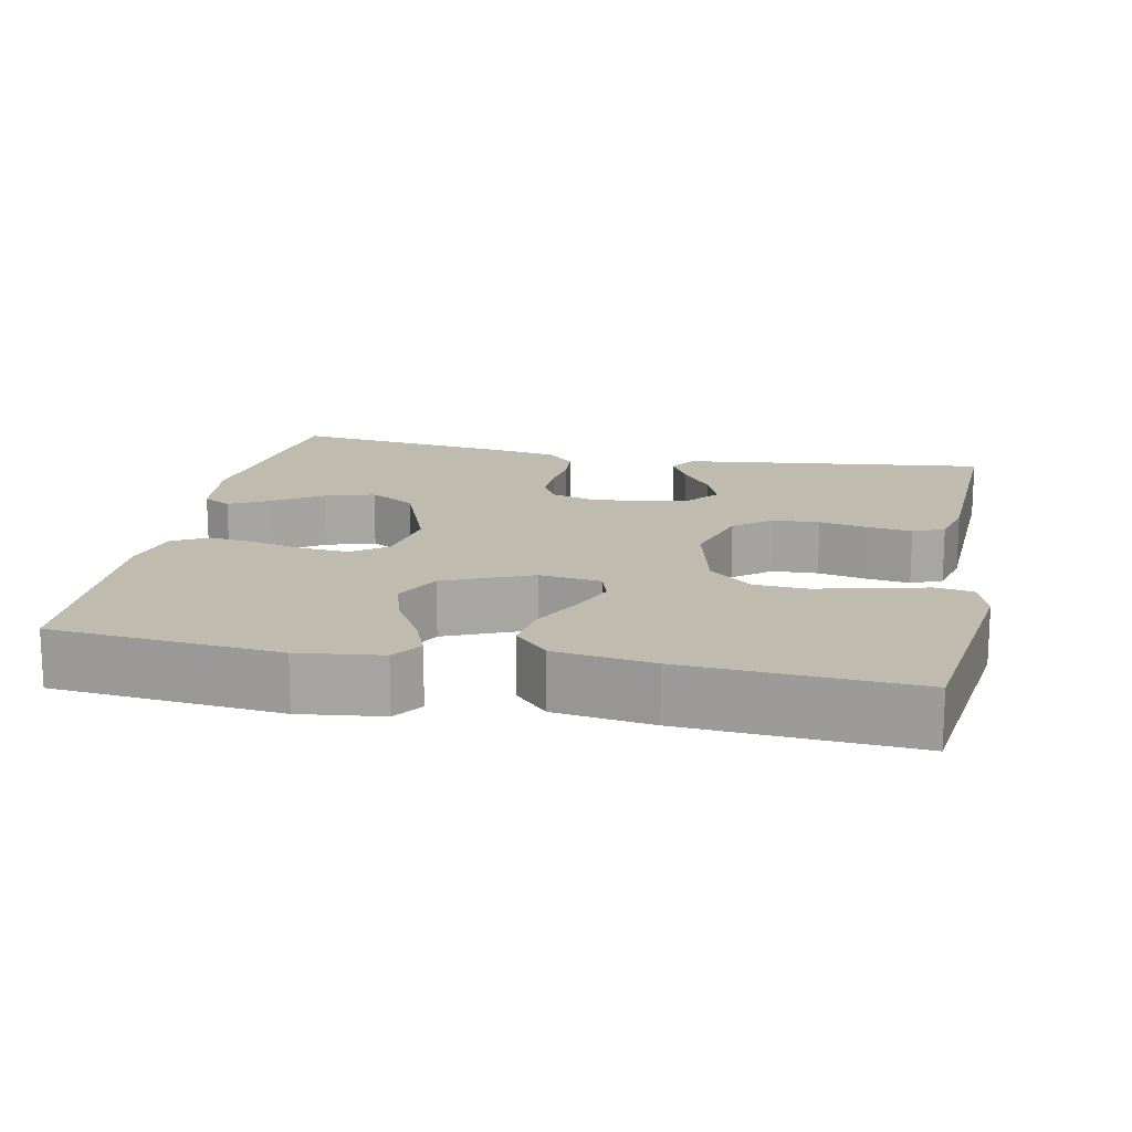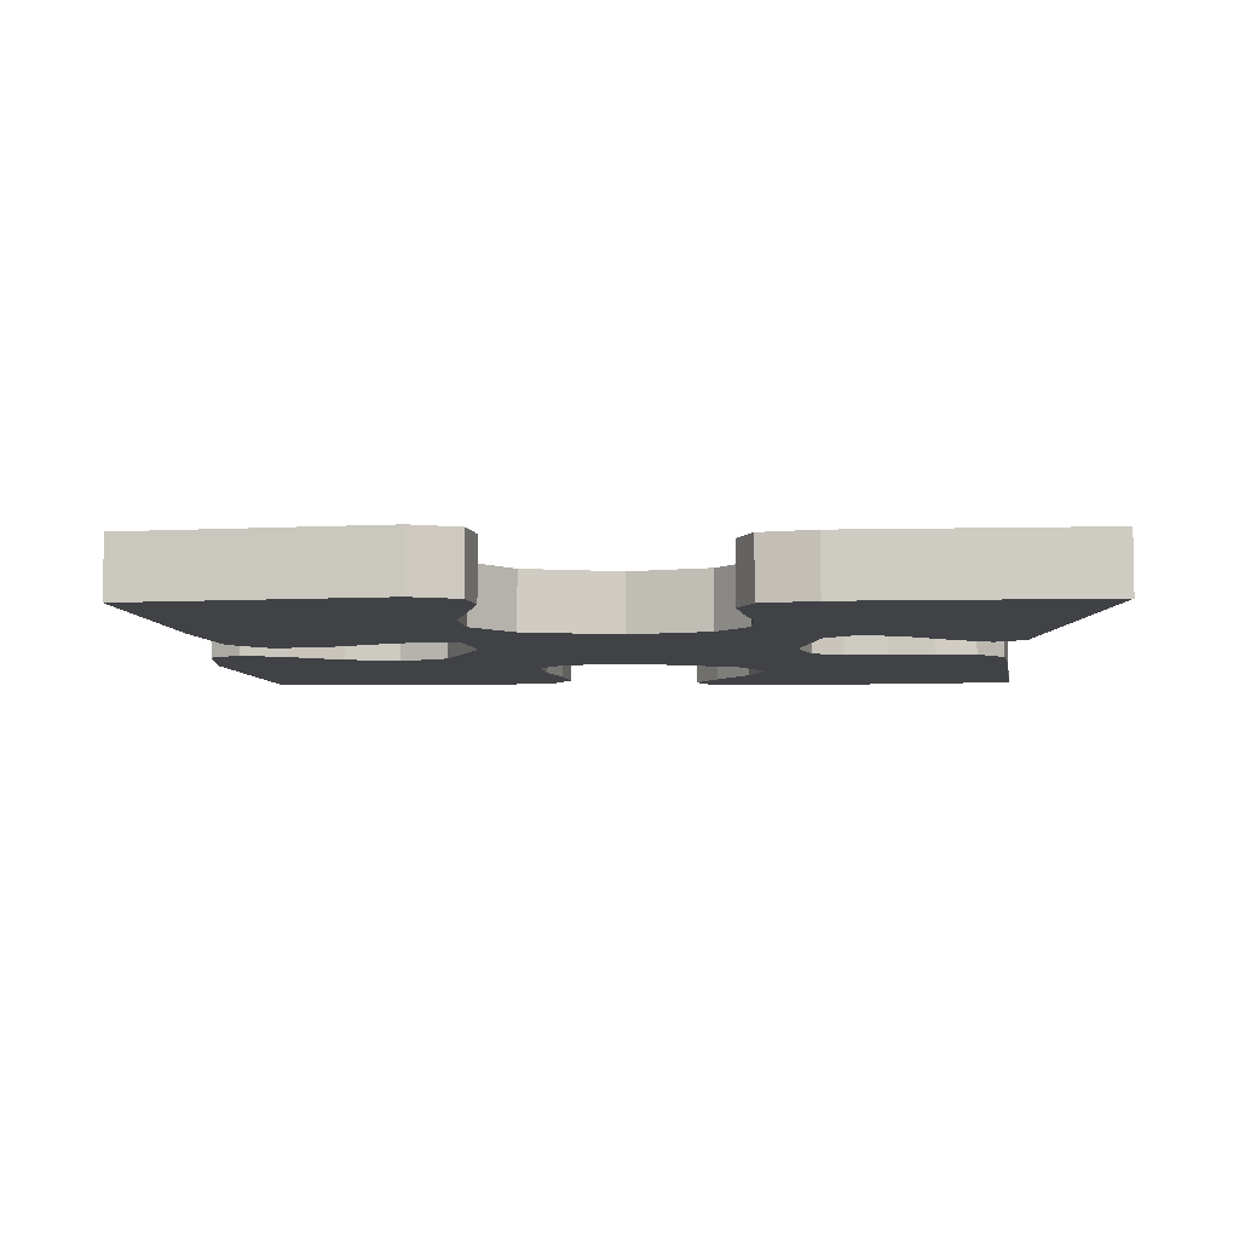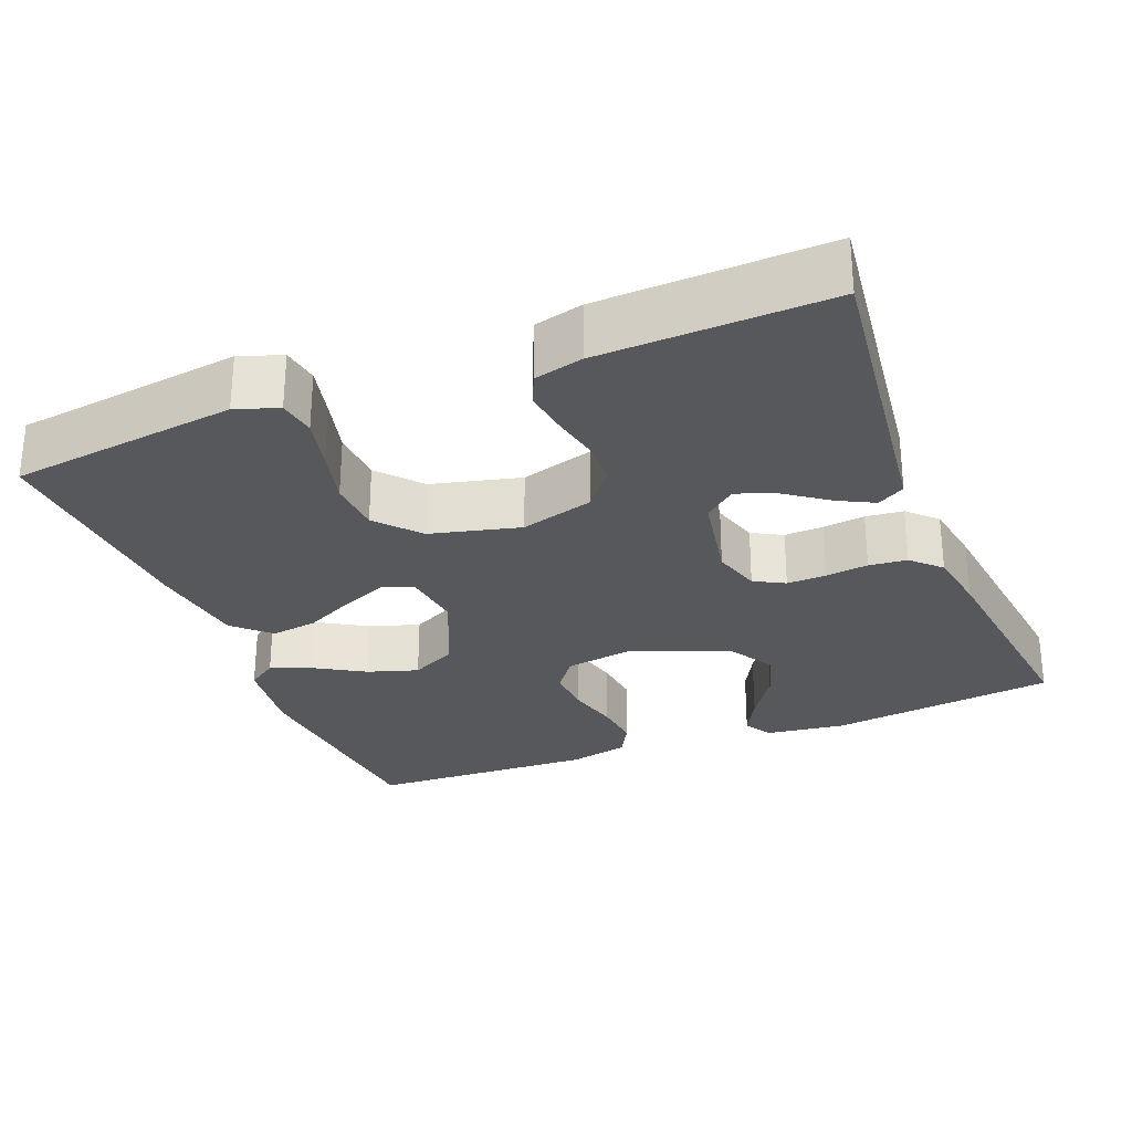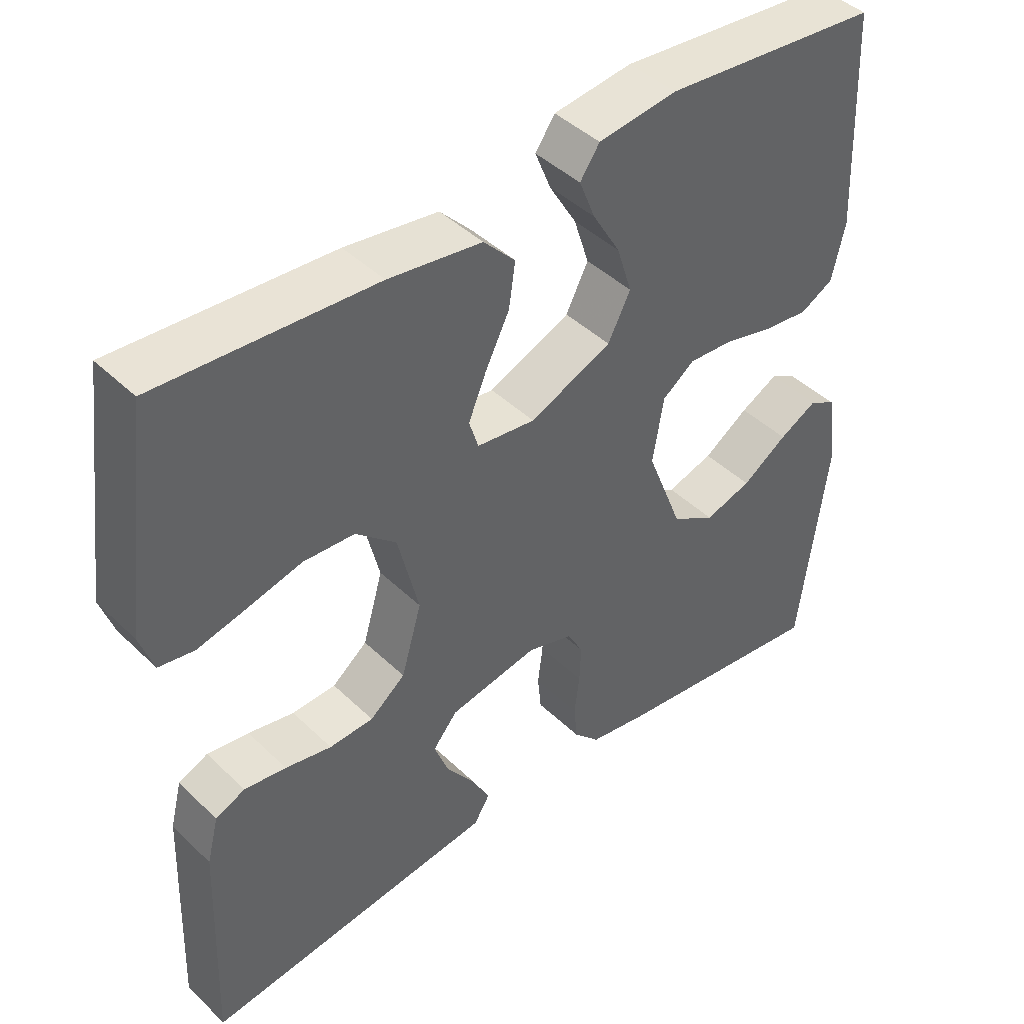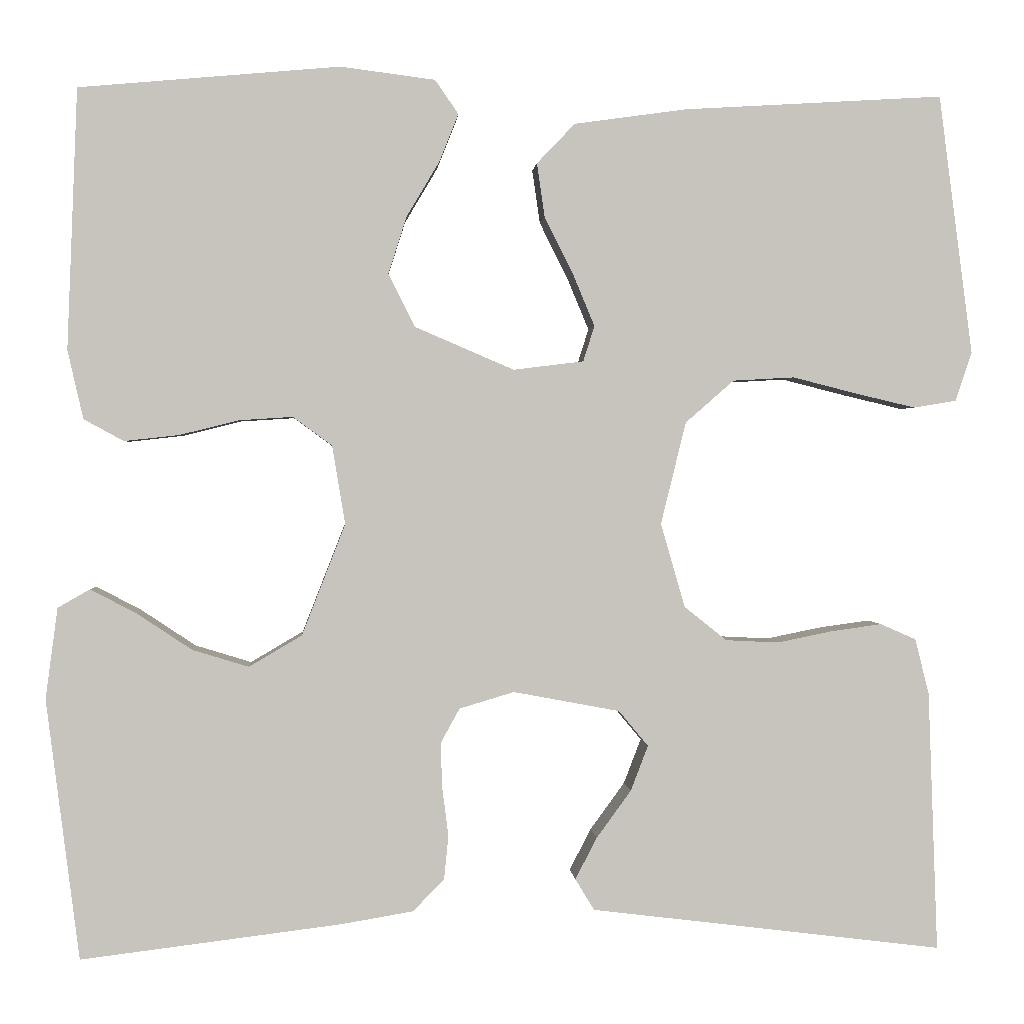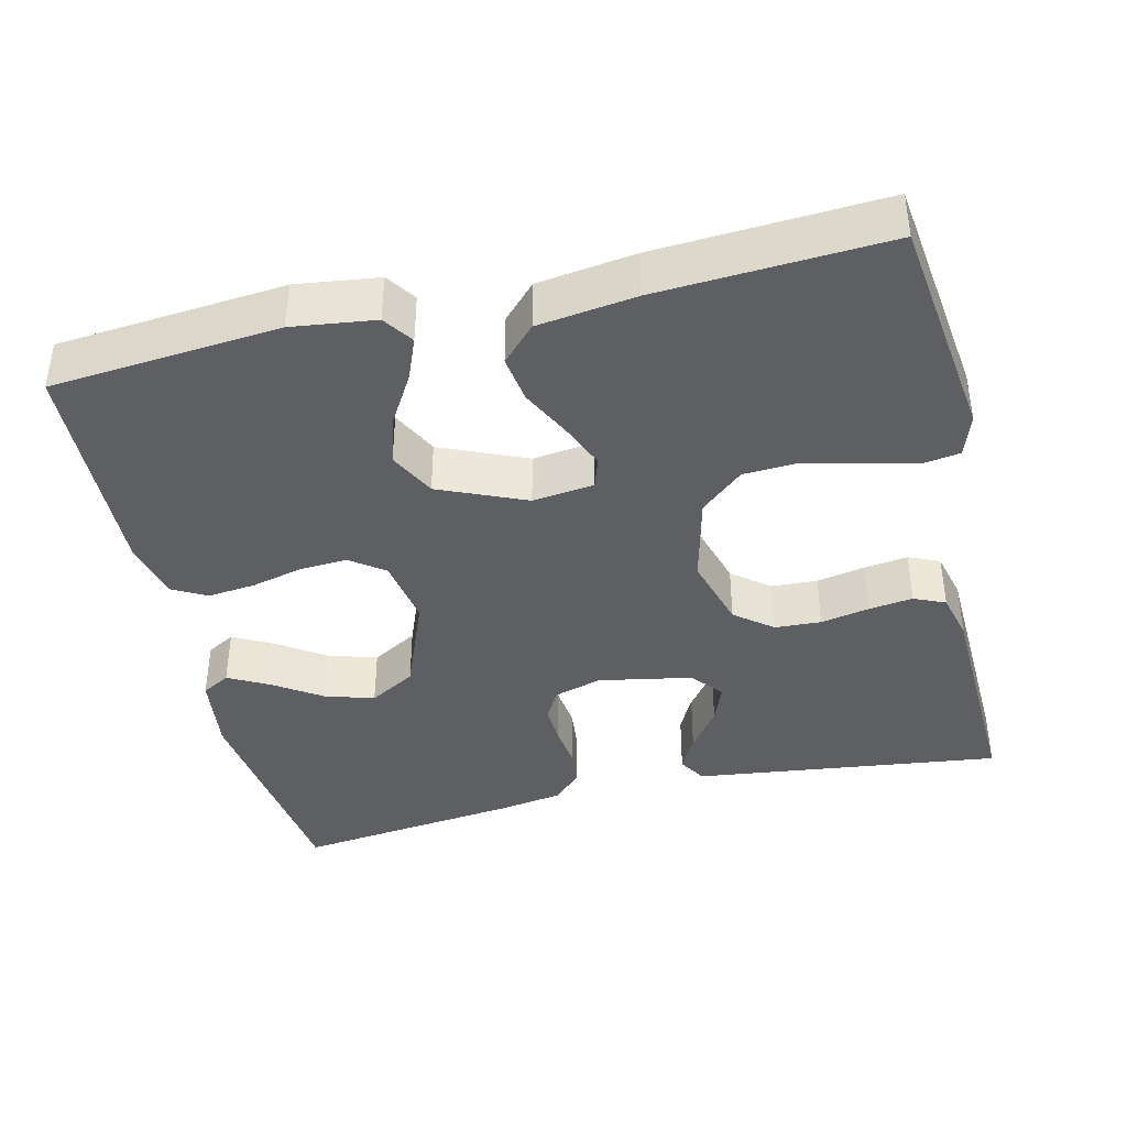
<metadata>
{"format":"obj","ext":"obj","renderer":"f3d","projection":"perspective","resolution":1024,"background":"white","views":[{"elev":16.0,"azim":11.6,"up":"+Y"},{"elev":-6.1,"azim":92.1,"up":"+Y"},{"elev":-28.2,"azim":111.6,"up":"+Y"},{"elev":43.4,"azim":138.4,"up":"+Z"},{"elev":1.0,"azim":-4.0,"up":"+Z"},{"elev":-40.1,"azim":13.3,"up":"+Y"}]}
</metadata>
<code>
v 0.5 0.07 -0.5
v 0.2 0.07 -0.463
v 0.094 0.07 -0.45
v 0.072 0.07 -0.414
v 0.097 0.07 -0.366
v 0.137 0.07 -0.311
v 0.157 0.07 -0.259
v 0.123 0.07 -0.218
v 0 0.07 -0.195
v -0.063 0.07 -0.214
v -0.085 0.07 -0.254
v -0.083 0.07 -0.306
v -0.076 0.07 -0.362
v -0.081 0.07 -0.412
v -0.117 0.07 -0.449
v -0.2 0.07 -0.463
v -0.5 0.07 -0.5
v -0.538 0.07 -0.2
v -0.524 0.07 -0.095
v -0.487 0.07 -0.074
v -0.434 0.07 -0.102
v -0.371 0.07 -0.144
v -0.306 0.07 -0.164
v -0.245 0.07 -0.128
v -0.195 0.07 0
v -0.21 0.07 0.091
v -0.255 0.07 0.124
v -0.317 0.07 0.12
v -0.385 0.07 0.103
v -0.448 0.07 0.096
v -0.494 0.07 0.121
v -0.512 0.07 0.2
v -0.5 0.07 0.5
v -0.2 0.07 0.527
v -0.091 0.07 0.513
v -0.064 0.07 0.474
v -0.086 0.07 0.419
v -0.124 0.07 0.355
v -0.145 0.07 0.289
v -0.114 0.07 0.228
v 0 0.07 0.179
v 0.081 0.07 0.189
v 0.094 0.07 0.23
v 0.069 0.07 0.29
v 0.036 0.07 0.356
v 0.027 0.07 0.418
v 0.071 0.07 0.464
v 0.2 0.07 0.482
v 0.5 0.07 0.5
v 0.539 0.07 0.2
v 0.52 0.07 0.144
v 0.471 0.07 0.136
v 0.403 0.07 0.152
v 0.328 0.07 0.171
v 0.257 0.07 0.167
v 0.201 0.07 0.118
v 0.172 0.07 0
v 0.2 0.07 -0.097
v 0.249 0.07 -0.136
v 0.31 0.07 -0.139
v 0.374 0.07 -0.126
v 0.432 0.07 -0.118
v 0.473 0.07 -0.136
v 0.489 0.07 -0.2
v 0.5 0 -0.5
v 0.2 0 -0.463
v 0.094 0 -0.45
v 0.072 0 -0.414
v 0.097 0 -0.366
v 0.137 0 -0.311
v 0.157 0 -0.259
v 0.123 0 -0.218
v 0 0 -0.195
v -0.063 0 -0.214
v -0.085 0 -0.254
v -0.083 0 -0.306
v -0.076 0 -0.362
v -0.081 0 -0.412
v -0.117 0 -0.449
v -0.2 0 -0.463
v -0.5 0 -0.5
v -0.538 0 -0.2
v -0.524 0 -0.095
v -0.487 0 -0.074
v -0.434 0 -0.102
v -0.371 0 -0.144
v -0.306 0 -0.164
v -0.245 0 -0.128
v -0.195 0 0
v -0.21 0 0.091
v -0.255 0 0.124
v -0.317 0 0.12
v -0.385 0 0.103
v -0.448 0 0.096
v -0.494 0 0.121
v -0.512 0 0.2
v -0.5 0 0.5
v -0.2 0 0.527
v -0.091 0 0.513
v -0.064 0 0.474
v -0.086 0 0.419
v -0.124 0 0.355
v -0.145 0 0.289
v -0.114 0 0.228
v 0 0 0.179
v 0.081 0 0.189
v 0.094 0 0.23
v 0.069 0 0.29
v 0.036 0 0.356
v 0.027 0 0.418
v 0.071 0 0.464
v 0.2 0 0.482
v 0.5 0 0.5
v 0.539 0 0.2
v 0.52 0 0.144
v 0.471 0 0.136
v 0.403 0 0.152
v 0.328 0 0.171
v 0.257 0 0.167
v 0.201 0 0.118
v 0.172 0 0
v 0.2 0 -0.097
v 0.249 0 -0.136
v 0.31 0 -0.139
v 0.374 0 -0.126
v 0.432 0 -0.118
v 0.473 0 -0.136
v 0.489 0 -0.2
f 63 64 1 2
f 60 61 62 63
f 60 63 2 3
f 59 60 3 4
f 51 52 53 54
f 49 50 51 54
f 49 54 55
f 48 49 55 56
f 44 45 46 47
f 43 44 47 48
f 42 43 48 56
f 35 36 37 38
f 35 38 39
f 34 35 39
f 33 34 39
f 32 33 39 40
f 28 29 30 31
f 27 28 31 32
f 19 20 21 22
f 17 18 19 22
f 17 22 23
f 16 17 23 24
f 12 13 14 15
f 11 12 15 16
f 10 11 16 24
f 4 5 6
f 59 4 6
f 59 6 7
f 58 59 7 8
f 57 58 8 9
f 41 42 56 57
f 27 32 40 41
f 26 27 41 57
f 25 26 57 9
f 9 10 24 25
f 66 65 128 127
f 127 126 125 124
f 67 66 127 124
f 68 67 124 123
f 118 117 116 115
f 118 115 114 113
f 119 118 113
f 120 119 113 112
f 111 110 109 108
f 112 111 108 107
f 120 112 107 106
f 102 101 100 99
f 103 102 99
f 103 99 98
f 103 98 97
f 104 103 97 96
f 95 94 93 92
f 96 95 92 91
f 86 85 84 83
f 86 83 82 81
f 87 86 81
f 88 87 81 80
f 79 78 77 76
f 80 79 76 75
f 88 80 75 74
f 70 69 68
f 70 68 123
f 71 70 123
f 72 71 123 122
f 73 72 122 121
f 121 120 106 105
f 105 104 96 91
f 121 105 91 90
f 73 121 90 89
f 89 88 74 73
f 1 65 66 2
f 2 66 67 3
f 3 67 68 4
f 4 68 69 5
f 5 69 70 6
f 6 70 71 7
f 7 71 72 8
f 8 72 73 9
f 9 73 74 10
f 10 74 75 11
f 11 75 76 12
f 12 76 77 13
f 13 77 78 14
f 14 78 79 15
f 15 79 80 16
f 16 80 81 17
f 17 81 82 18
f 18 82 83 19
f 19 83 84 20
f 20 84 85 21
f 21 85 86 22
f 22 86 87 23
f 23 87 88 24
f 24 88 89 25
f 25 89 90 26
f 26 90 91 27
f 27 91 92 28
f 28 92 93 29
f 29 93 94 30
f 30 94 95 31
f 31 95 96 32
f 32 96 97 33
f 33 97 98 34
f 34 98 99 35
f 35 99 100 36
f 36 100 101 37
f 37 101 102 38
f 38 102 103 39
f 39 103 104 40
f 40 104 105 41
f 41 105 106 42
f 42 106 107 43
f 43 107 108 44
f 44 108 109 45
f 45 109 110 46
f 46 110 111 47
f 47 111 112 48
f 48 112 113 49
f 49 113 114 50
f 50 114 115 51
f 51 115 116 52
f 52 116 117 53
f 53 117 118 54
f 54 118 119 55
f 55 119 120 56
f 56 120 121 57
f 57 121 122 58
f 58 122 123 59
f 59 123 124 60
f 60 124 125 61
f 61 125 126 62
f 62 126 127 63
f 63 127 128 64
f 64 128 65 1

</code>
